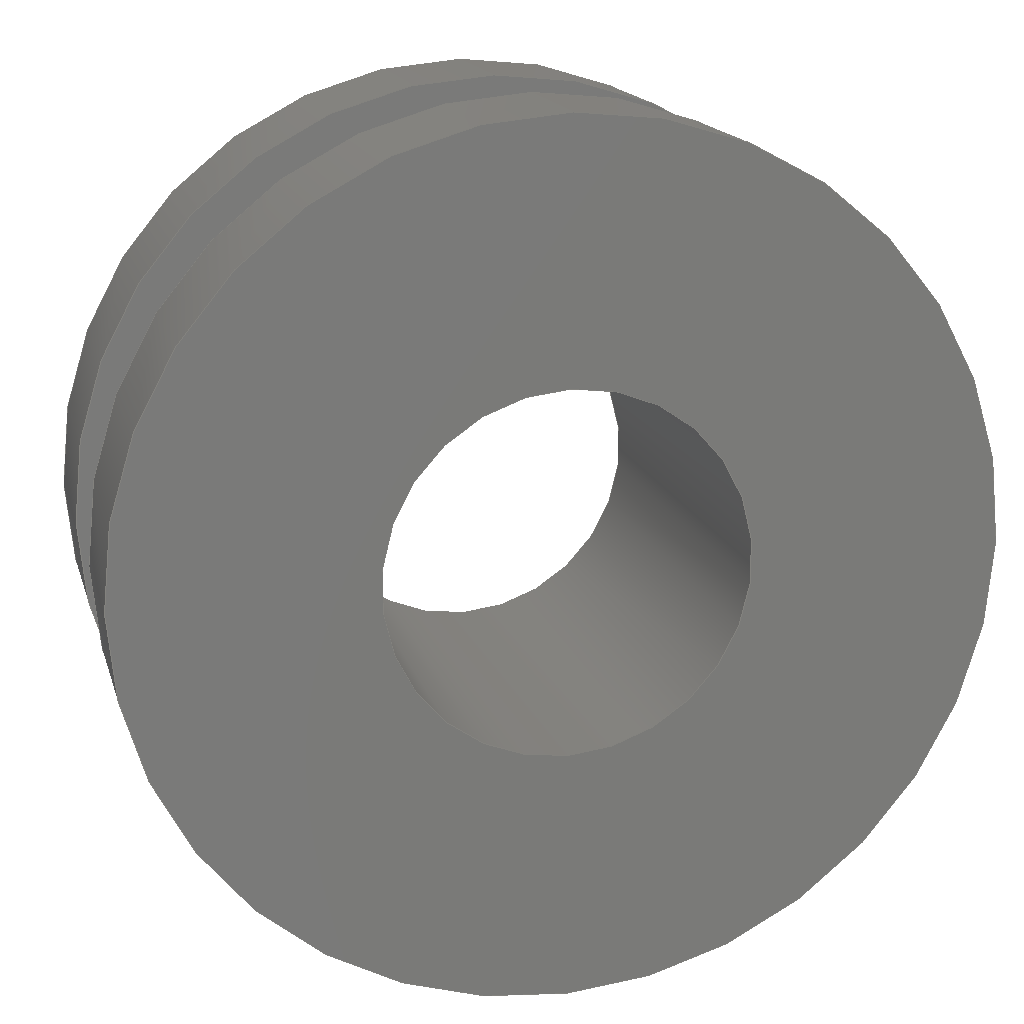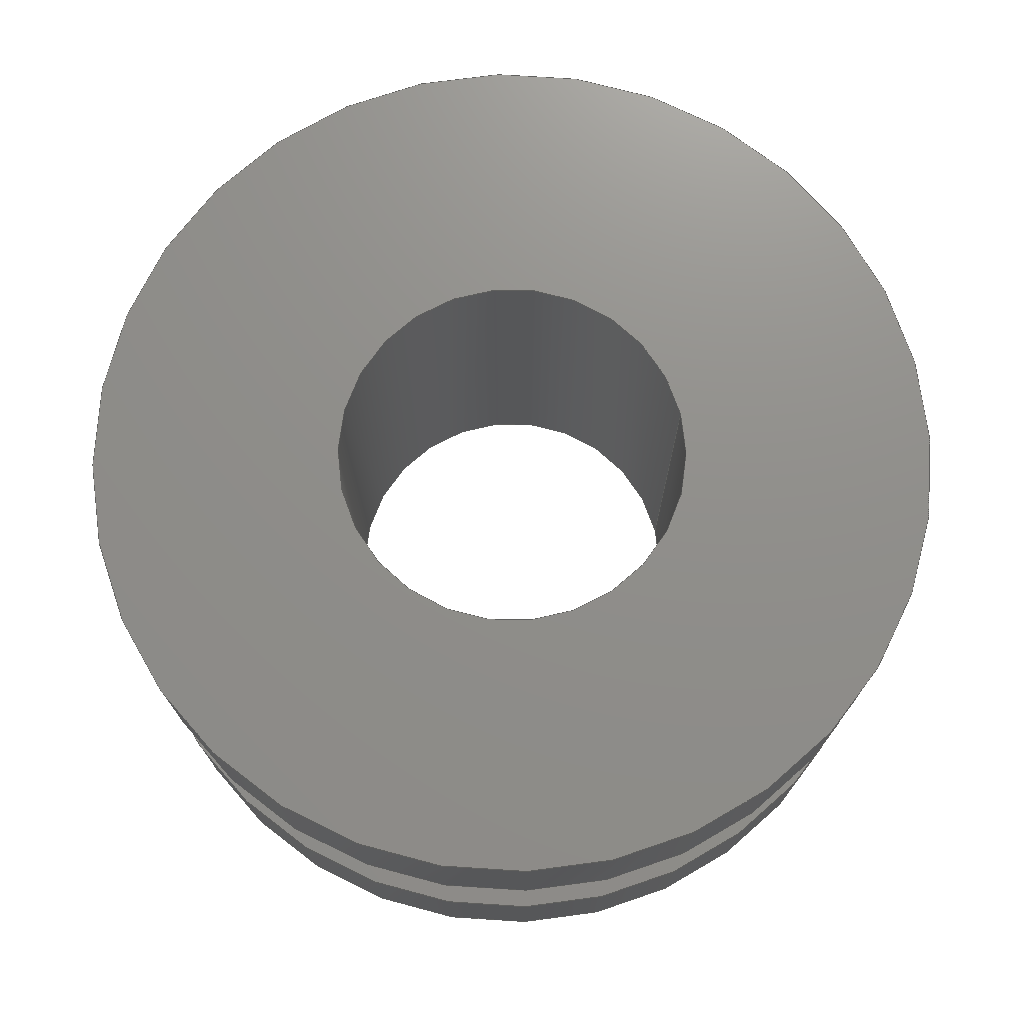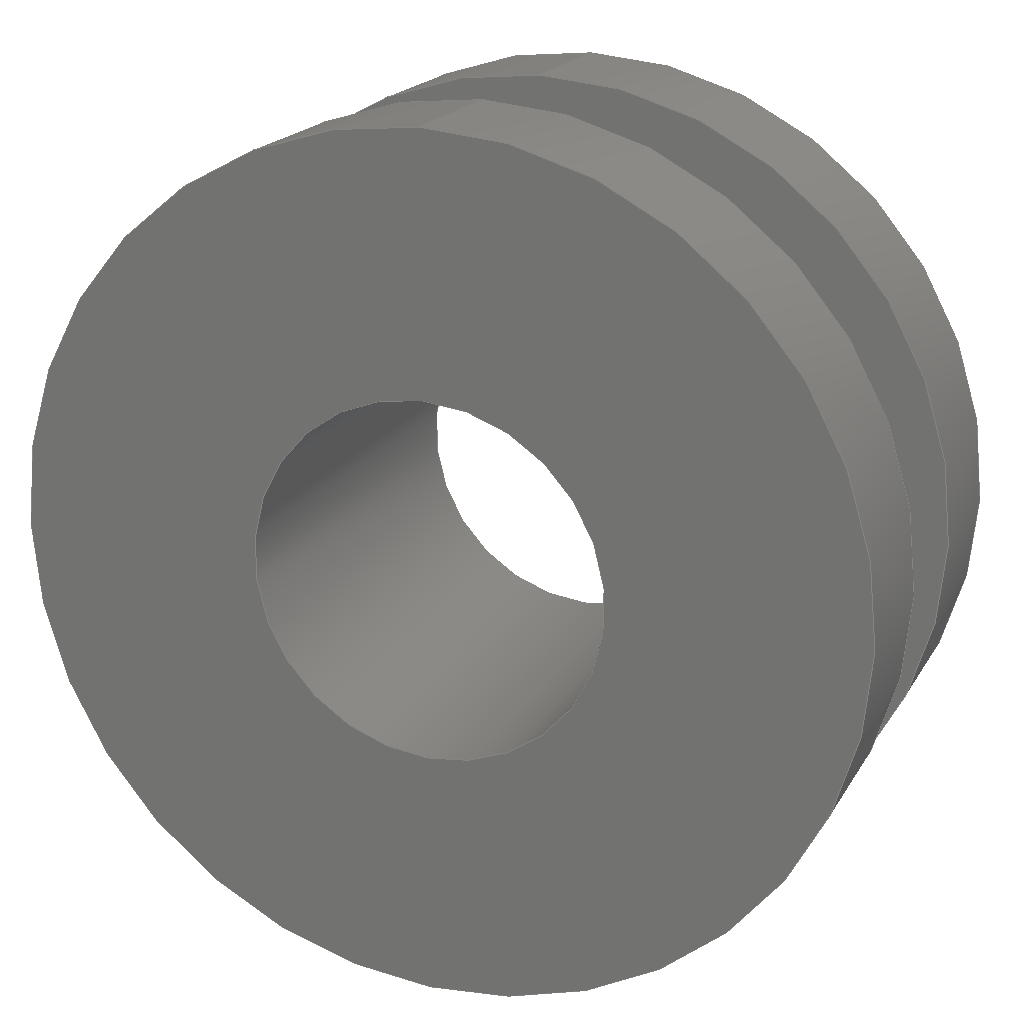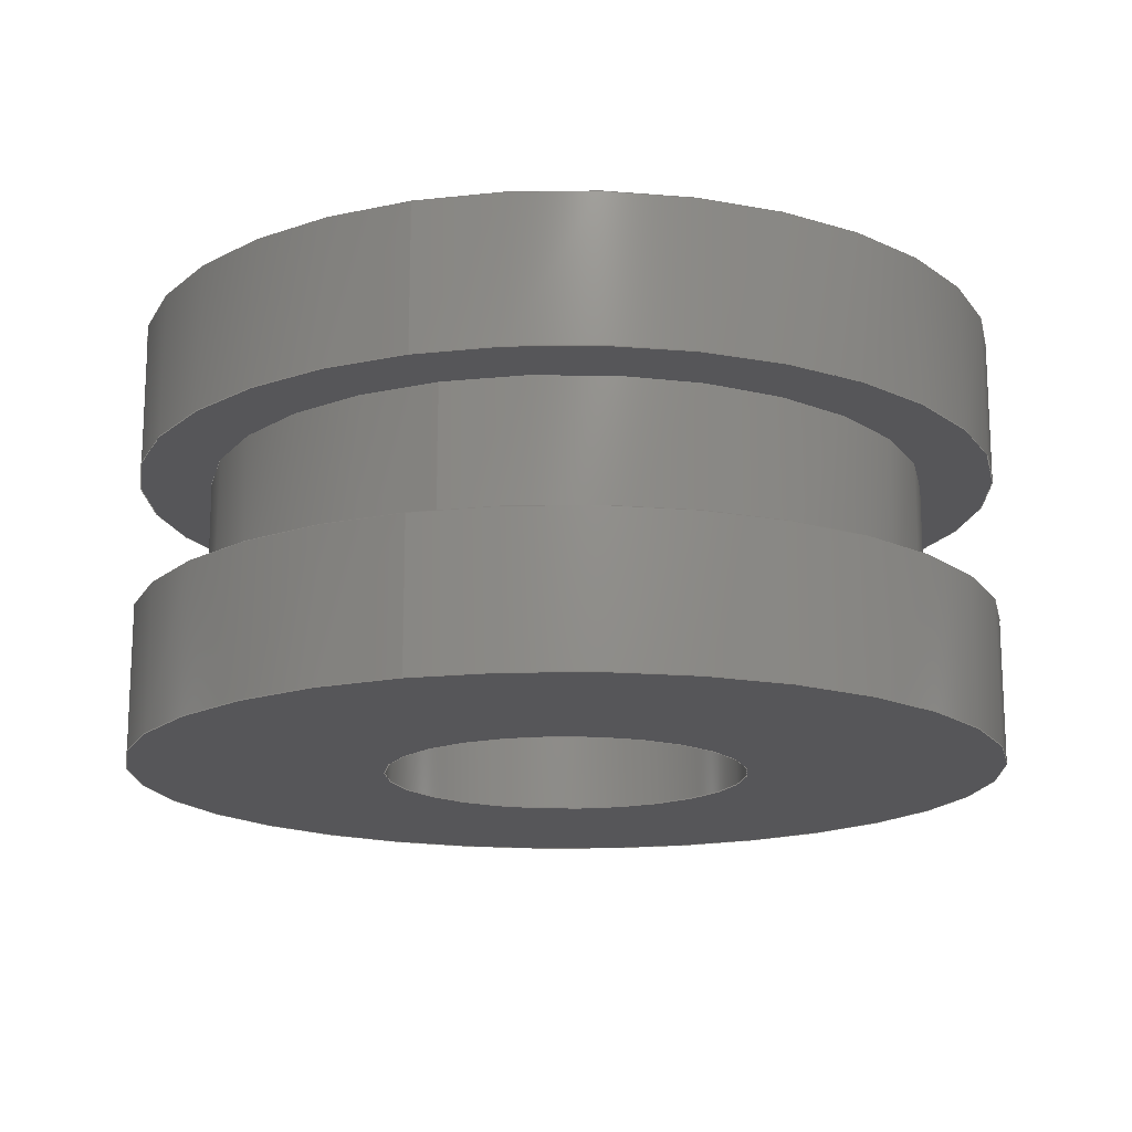
<metadata>
{"format":"step","ext":"stp","renderer":"f3d","projection":"perspective","resolution":1024,"background":"white","views":[{"elev":16.7,"azim":165.4,"up":"+Z"},{"elev":73.2,"azim":-103.2,"up":"+Y"},{"elev":19.8,"azim":-157.8,"up":"+Z"},{"elev":-16.2,"azim":18.4,"up":"+Y"}]}
</metadata>
<code>
ISO-10303-21;
DATA;
#1=MECHANICAL_DESIGN_GEOMETRIC_PRESENTATION_REPRESENTATION('',(#4),#286);
#2=SHAPE_REPRESENTATION_RELATIONSHIP('SRR','None',#296,#3);
#3=ADVANCED_BREP_SHAPE_REPRESENTATION('',(#5),#285);
#4=STYLED_ITEM('',(#305),#5);
#5=MANIFOLD_SOLID_BREP('Body1',#146);
#6=LINE('',#253,#10);
#7=LINE('',#264,#11);
#8=LINE('',#272,#12);
#9=LINE('',#282,#13);
#10=VECTOR('',#202,0.3125);
#11=VECTOR('',#215,0.375);
#12=VECTOR('',#224,0.1562);
#13=VECTOR('',#237,0.375);
#14=CYLINDRICAL_SURFACE('',#165,0.3125);
#15=CYLINDRICAL_SURFACE('',#171,0.375);
#16=CYLINDRICAL_SURFACE('',#177,0.1562);
#17=CYLINDRICAL_SURFACE('',#183,0.375);
#18=FACE_BOUND('',#31,.T.);
#19=FACE_BOUND('',#34,.T.);
#20=FACE_BOUND('',#37,.T.);
#21=FACE_BOUND('',#40,.T.);
#22=FACE_OUTER_BOUND('',#30,.T.);
#23=FACE_OUTER_BOUND('',#32,.T.);
#24=FACE_OUTER_BOUND('',#33,.T.);
#25=FACE_OUTER_BOUND('',#35,.T.);
#26=FACE_OUTER_BOUND('',#36,.T.);
#27=FACE_OUTER_BOUND('',#38,.T.);
#28=FACE_OUTER_BOUND('',#39,.T.);
#29=FACE_OUTER_BOUND('',#41,.T.);
#30=EDGE_LOOP('',(#94,#95));
#31=EDGE_LOOP('',(#96,#97));
#32=EDGE_LOOP('',(#98,#99,#100,#101,#102,#103));
#33=EDGE_LOOP('',(#104,#105));
#34=EDGE_LOOP('',(#106,#107));
#35=EDGE_LOOP('',(#108,#109,#110,#111,#112,#113));
#36=EDGE_LOOP('',(#114,#115));
#37=EDGE_LOOP('',(#116,#117));
#38=EDGE_LOOP('',(#118,#119,#120,#121,#122,#123));
#39=EDGE_LOOP('',(#124,#125));
#40=EDGE_LOOP('',(#126,#127));
#41=EDGE_LOOP('',(#128,#129,#130,#131,#132,#133));
#42=CIRCLE('',#161,0.375);
#43=CIRCLE('',#162,0.375);
#44=CIRCLE('',#163,0.3125);
#45=CIRCLE('',#164,0.3125);
#46=CIRCLE('',#166,0.3125);
#47=CIRCLE('',#167,0.3125);
#48=CIRCLE('',#169,0.375);
#49=CIRCLE('',#170,0.375);
#50=CIRCLE('',#172,0.375);
#51=CIRCLE('',#173,0.375);
#52=CIRCLE('',#175,0.1562);
#53=CIRCLE('',#176,0.1562);
#54=CIRCLE('',#178,0.1563);
#55=CIRCLE('',#179,0.1563);
#56=CIRCLE('',#181,0.375);
#57=CIRCLE('',#182,0.375);
#58=VERTEX_POINT('',#240);
#59=VERTEX_POINT('',#241);
#60=VERTEX_POINT('',#244);
#61=VERTEX_POINT('',#245);
#62=VERTEX_POINT('',#249);
#63=VERTEX_POINT('',#250);
#64=VERTEX_POINT('',#255);
#65=VERTEX_POINT('',#256);
#66=VERTEX_POINT('',#260);
#67=VERTEX_POINT('',#261);
#68=VERTEX_POINT('',#266);
#69=VERTEX_POINT('',#267);
#70=VERTEX_POINT('',#271);
#71=VERTEX_POINT('',#273);
#72=VERTEX_POINT('',#277);
#73=VERTEX_POINT('',#278);
#74=EDGE_CURVE('',#58,#59,#42,.T.);
#75=EDGE_CURVE('',#59,#58,#43,.T.);
#76=EDGE_CURVE('',#60,#61,#44,.T.);
#77=EDGE_CURVE('',#61,#60,#45,.T.);
#78=EDGE_CURVE('',#62,#63,#46,.T.);
#79=EDGE_CURVE('',#63,#62,#47,.T.);
#80=EDGE_CURVE('',#63,#61,#6,.T.);
#81=EDGE_CURVE('',#64,#65,#48,.T.);
#82=EDGE_CURVE('',#65,#64,#49,.T.);
#83=EDGE_CURVE('',#66,#67,#50,.T.);
#84=EDGE_CURVE('',#67,#66,#51,.T.);
#85=EDGE_CURVE('',#67,#65,#7,.T.);
#86=EDGE_CURVE('',#68,#69,#52,.T.);
#87=EDGE_CURVE('',#69,#68,#53,.T.);
#88=EDGE_CURVE('',#69,#70,#8,.T.);
#89=EDGE_CURVE('',#71,#70,#54,.T.);
#90=EDGE_CURVE('',#70,#71,#55,.T.);
#91=EDGE_CURVE('',#72,#73,#56,.T.);
#92=EDGE_CURVE('',#73,#72,#57,.T.);
#93=EDGE_CURVE('',#59,#73,#9,.T.);
#94=ORIENTED_EDGE('',*,*,#74,.T.);
#95=ORIENTED_EDGE('',*,*,#75,.T.);
#96=ORIENTED_EDGE('',*,*,#76,.F.);
#97=ORIENTED_EDGE('',*,*,#77,.F.);
#98=ORIENTED_EDGE('',*,*,#78,.F.);
#99=ORIENTED_EDGE('',*,*,#79,.F.);
#100=ORIENTED_EDGE('',*,*,#80,.T.);
#101=ORIENTED_EDGE('',*,*,#77,.T.);
#102=ORIENTED_EDGE('',*,*,#76,.T.);
#103=ORIENTED_EDGE('',*,*,#80,.F.);
#104=ORIENTED_EDGE('',*,*,#81,.F.);
#105=ORIENTED_EDGE('',*,*,#82,.F.);
#106=ORIENTED_EDGE('',*,*,#78,.T.);
#107=ORIENTED_EDGE('',*,*,#79,.T.);
#108=ORIENTED_EDGE('',*,*,#83,.F.);
#109=ORIENTED_EDGE('',*,*,#84,.F.);
#110=ORIENTED_EDGE('',*,*,#85,.T.);
#111=ORIENTED_EDGE('',*,*,#82,.T.);
#112=ORIENTED_EDGE('',*,*,#81,.T.);
#113=ORIENTED_EDGE('',*,*,#85,.F.);
#114=ORIENTED_EDGE('',*,*,#83,.T.);
#115=ORIENTED_EDGE('',*,*,#84,.T.);
#116=ORIENTED_EDGE('',*,*,#86,.F.);
#117=ORIENTED_EDGE('',*,*,#87,.F.);
#118=ORIENTED_EDGE('',*,*,#86,.T.);
#119=ORIENTED_EDGE('',*,*,#88,.T.);
#120=ORIENTED_EDGE('',*,*,#89,.F.);
#121=ORIENTED_EDGE('',*,*,#90,.F.);
#122=ORIENTED_EDGE('',*,*,#88,.F.);
#123=ORIENTED_EDGE('',*,*,#87,.T.);
#124=ORIENTED_EDGE('',*,*,#91,.F.);
#125=ORIENTED_EDGE('',*,*,#92,.F.);
#126=ORIENTED_EDGE('',*,*,#89,.T.);
#127=ORIENTED_EDGE('',*,*,#90,.T.);
#128=ORIENTED_EDGE('',*,*,#74,.F.);
#129=ORIENTED_EDGE('',*,*,#75,.F.);
#130=ORIENTED_EDGE('',*,*,#93,.T.);
#131=ORIENTED_EDGE('',*,*,#92,.T.);
#132=ORIENTED_EDGE('',*,*,#91,.T.);
#133=ORIENTED_EDGE('',*,*,#93,.F.);
#134=PLANE('',#160);
#135=PLANE('',#168);
#136=PLANE('',#174);
#137=PLANE('',#180);
#138=ADVANCED_FACE('',(#22,#18),#134,.T.);
#139=ADVANCED_FACE('',(#23),#14,.T.);
#140=ADVANCED_FACE('',(#24,#19),#135,.T.);
#141=ADVANCED_FACE('',(#25),#15,.T.);
#142=ADVANCED_FACE('',(#26,#20),#136,.T.);
#143=ADVANCED_FACE('',(#27),#16,.F.);
#144=ADVANCED_FACE('',(#28,#21),#137,.T.);
#145=ADVANCED_FACE('',(#29),#17,.T.);
#146=CLOSED_SHELL('',(#138,#139,#140,#141,#142,#143,#144,#145));
#147=DERIVED_UNIT_ELEMENT(#149,1);
#148=DERIVED_UNIT_ELEMENT(#290,3);
#149=(
MASS_UNIT()
NAMED_UNIT(*)
SI_UNIT(.KILO.,.GRAM.)
);
#150=DERIVED_UNIT((#147,#148));
#151=MEASURE_REPRESENTATION_ITEM('density measure',
POSITIVE_RATIO_MEASURE(7850),#150);
#152=PROPERTY_DEFINITION_REPRESENTATION(#157,#154);
#153=PROPERTY_DEFINITION_REPRESENTATION(#158,#155);
#154=REPRESENTATION('material name',(#156),#285);
#155=REPRESENTATION('density',(#151),#285);
#156=DESCRIPTIVE_REPRESENTATION_ITEM('Steel','Steel');
#157=PROPERTY_DEFINITION('material property','material name',#298);
#158=PROPERTY_DEFINITION('material property','density of part',#298);
#159=AXIS2_PLACEMENT_3D('placement',#238,#184,#185);
#160=AXIS2_PLACEMENT_3D('',#239,#186,#187);
#161=AXIS2_PLACEMENT_3D('',#242,#188,#189);
#162=AXIS2_PLACEMENT_3D('',#243,#190,#191);
#163=AXIS2_PLACEMENT_3D('',#246,#192,#193);
#164=AXIS2_PLACEMENT_3D('',#247,#194,#195);
#165=AXIS2_PLACEMENT_3D('',#248,#196,#197);
#166=AXIS2_PLACEMENT_3D('',#251,#198,#199);
#167=AXIS2_PLACEMENT_3D('',#252,#200,#201);
#168=AXIS2_PLACEMENT_3D('',#254,#203,#204);
#169=AXIS2_PLACEMENT_3D('',#257,#205,#206);
#170=AXIS2_PLACEMENT_3D('',#258,#207,#208);
#171=AXIS2_PLACEMENT_3D('',#259,#209,#210);
#172=AXIS2_PLACEMENT_3D('',#262,#211,#212);
#173=AXIS2_PLACEMENT_3D('',#263,#213,#214);
#174=AXIS2_PLACEMENT_3D('',#265,#216,#217);
#175=AXIS2_PLACEMENT_3D('',#268,#218,#219);
#176=AXIS2_PLACEMENT_3D('',#269,#220,#221);
#177=AXIS2_PLACEMENT_3D('',#270,#222,#223);
#178=AXIS2_PLACEMENT_3D('',#274,#225,#226);
#179=AXIS2_PLACEMENT_3D('',#275,#227,#228);
#180=AXIS2_PLACEMENT_3D('',#276,#229,#230);
#181=AXIS2_PLACEMENT_3D('',#279,#231,#232);
#182=AXIS2_PLACEMENT_3D('',#280,#233,#234);
#183=AXIS2_PLACEMENT_3D('',#281,#235,#236);
#184=DIRECTION('axis',(0,0,1));
#185=DIRECTION('refdir',(1,0,0));
#186=DIRECTION('center_axis',(0,-1,-4.114e-17));
#187=DIRECTION('ref_axis',(0,4.114e-17,-1));
#188=DIRECTION('center_axis',(0,-1,-4.114e-17));
#189=DIRECTION('ref_axis',(1,0,0));
#190=DIRECTION('center_axis',(0,-1,-4.114e-17));
#191=DIRECTION('ref_axis',(1,0,0));
#192=DIRECTION('center_axis',(0,-1,-4.114e-17));
#193=DIRECTION('ref_axis',(1,0,0));
#194=DIRECTION('center_axis',(0,-1,-4.114e-17));
#195=DIRECTION('ref_axis',(1,0,0));
#196=DIRECTION('center_axis',(0,-1,-4.114e-17));
#197=DIRECTION('ref_axis',(0,0,-1));
#198=DIRECTION('center_axis',(0,-1,-4.114e-17));
#199=DIRECTION('ref_axis',(1,0,0));
#200=DIRECTION('center_axis',(0,-1,-4.114e-17));
#201=DIRECTION('ref_axis',(1,0,0));
#202=DIRECTION('',(0,1,4.114e-17));
#203=DIRECTION('center_axis',(0,1,4.114e-17));
#204=DIRECTION('ref_axis',(0,-4.114e-17,1));
#205=DIRECTION('center_axis',(0,-1,-4.114e-17));
#206=DIRECTION('ref_axis',(1,0,0));
#207=DIRECTION('center_axis',(0,-1,-4.114e-17));
#208=DIRECTION('ref_axis',(1,0,0));
#209=DIRECTION('center_axis',(0,-1,-4.114e-17));
#210=DIRECTION('ref_axis',(0,0,-1));
#211=DIRECTION('center_axis',(0,-1,-4.114e-17));
#212=DIRECTION('ref_axis',(1,0,0));
#213=DIRECTION('center_axis',(0,-1,-4.114e-17));
#214=DIRECTION('ref_axis',(1,0,0));
#215=DIRECTION('',(0,1,4.114e-17));
#216=DIRECTION('center_axis',(0,-1,-4.114e-17));
#217=DIRECTION('ref_axis',(0,4.114e-17,-1));
#218=DIRECTION('center_axis',(0,-1,-4.114e-17));
#219=DIRECTION('ref_axis',(1,0,0));
#220=DIRECTION('center_axis',(0,-1,-4.114e-17));
#221=DIRECTION('ref_axis',(1,0,0));
#222=DIRECTION('center_axis',(0,-1,-4.114e-17));
#223=DIRECTION('ref_axis',(0,0,-1));
#224=DIRECTION('',(0,1,4.114e-17));
#225=DIRECTION('center_axis',(0,-1,-4.114e-17));
#226=DIRECTION('ref_axis',(1,0,0));
#227=DIRECTION('center_axis',(0,-1,-4.114e-17));
#228=DIRECTION('ref_axis',(1,0,0));
#229=DIRECTION('center_axis',(0,1,4.114e-17));
#230=DIRECTION('ref_axis',(0,-4.114e-17,1));
#231=DIRECTION('center_axis',(0,-1,-4.114e-17));
#232=DIRECTION('ref_axis',(1,0,0));
#233=DIRECTION('center_axis',(0,-1,-4.114e-17));
#234=DIRECTION('ref_axis',(1,0,0));
#235=DIRECTION('center_axis',(0,-1,-4.114e-17));
#236=DIRECTION('ref_axis',(0,0,-1));
#237=DIRECTION('',(0,1,4.114e-17));
#238=CARTESIAN_POINT('',(0,0,0));
#239=CARTESIAN_POINT('Origin',(0,0.0625,-0.3125));
#240=CARTESIAN_POINT('',(0,0.0625,-0.375));
#241=CARTESIAN_POINT('',(-4.592e-17,0.0625,0.375));
#242=CARTESIAN_POINT('Origin',(0,0.0625,2.571e-18));
#243=CARTESIAN_POINT('Origin',(0,0.0625,2.571e-18));
#244=CARTESIAN_POINT('',(0,0.0625,-0.3125));
#245=CARTESIAN_POINT('',(-3.827e-17,0.0625,0.3125));
#246=CARTESIAN_POINT('Origin',(0,0.0625,2.571e-18));
#247=CARTESIAN_POINT('Origin',(0,0.0625,2.571e-18));
#248=CARTESIAN_POINT('Origin',(0,7.431e-16,3.276e-32));
#249=CARTESIAN_POINT('',(0,-0.0625,-0.3125));
#250=CARTESIAN_POINT('',(-3.827e-17,-0.0625,0.3125));
#251=CARTESIAN_POINT('Origin',(0,-0.0625,-2.571e-18));
#252=CARTESIAN_POINT('Origin',(0,-0.0625,-2.571e-18));
#253=CARTESIAN_POINT('',(-3.827e-17,7.431e-16,0.3125));
#254=CARTESIAN_POINT('Origin',(0,-0.0625,-0.375));
#255=CARTESIAN_POINT('',(0,-0.0625,-0.375));
#256=CARTESIAN_POINT('',(-4.592e-17,-0.0625,0.375));
#257=CARTESIAN_POINT('Origin',(0,-0.0625,-2.571e-18));
#258=CARTESIAN_POINT('Origin',(0,-0.0625,-2.571e-18));
#259=CARTESIAN_POINT('Origin',(0,-0.125,-5.142e-18));
#260=CARTESIAN_POINT('',(0,-0.1875,-0.375));
#261=CARTESIAN_POINT('',(-4.592e-17,-0.1875,0.375));
#262=CARTESIAN_POINT('Origin',(0,-0.1875,-7.713e-18));
#263=CARTESIAN_POINT('Origin',(0,-0.1875,-7.713e-18));
#264=CARTESIAN_POINT('',(-4.592e-17,-0.125,0.375));
#265=CARTESIAN_POINT('Origin',(0,-0.1875,-0.1562));
#266=CARTESIAN_POINT('',(0,-0.1875,-0.1562));
#267=CARTESIAN_POINT('',(-1.914e-17,-0.1875,0.1562));
#268=CARTESIAN_POINT('Origin',(0,-0.1875,-7.713e-18));
#269=CARTESIAN_POINT('Origin',(0,-0.1875,-7.713e-18));
#270=CARTESIAN_POINT('Origin',(0,-3.497e-16,-1.274e-32));
#271=CARTESIAN_POINT('',(-1.914e-17,0.1875,0.1562));
#272=CARTESIAN_POINT('',(-1.914e-17,-3.497e-16,0.1562));
#273=CARTESIAN_POINT('',(0,0.1875,-0.1563));
#274=CARTESIAN_POINT('Origin',(0,0.1875,7.713e-18));
#275=CARTESIAN_POINT('Origin',(0,0.1875,7.713e-18));
#276=CARTESIAN_POINT('Origin',(0,0.1875,-0.375));
#277=CARTESIAN_POINT('',(0,0.1875,-0.375));
#278=CARTESIAN_POINT('',(-4.592e-17,0.1875,0.375));
#279=CARTESIAN_POINT('Origin',(0,0.1875,7.713e-18));
#280=CARTESIAN_POINT('Origin',(0,0.1875,7.713e-18));
#281=CARTESIAN_POINT('Origin',(0,0.125,5.142e-18));
#282=CARTESIAN_POINT('',(-4.592e-17,0.125,0.375));
#283=UNCERTAINTY_MEASURE_WITH_UNIT(LENGTH_MEASURE(0.0003937),
#288,'DISTANCE_ACCURACY_VALUE',
'Maximum model space distance between geometric entities at asserted c
onnectivities');
#284=UNCERTAINTY_MEASURE_WITH_UNIT(LENGTH_MEASURE(0.0003937),
#288,'DISTANCE_ACCURACY_VALUE',
'Maximum model space distance between geometric entities at asserted c
onnectivities');
#285=(
GEOMETRIC_REPRESENTATION_CONTEXT(3)
GLOBAL_UNCERTAINTY_ASSIGNED_CONTEXT((#283))
GLOBAL_UNIT_ASSIGNED_CONTEXT((#288,#293,#292))
REPRESENTATION_CONTEXT('','3D')
);
#286=(
GEOMETRIC_REPRESENTATION_CONTEXT(3)
GLOBAL_UNCERTAINTY_ASSIGNED_CONTEXT((#284))
GLOBAL_UNIT_ASSIGNED_CONTEXT((#288,#293,#292))
REPRESENTATION_CONTEXT('','3D')
);
#287=DIMENSIONAL_EXPONENTS(1,0,0,0,0,0,0);
#288=(
CONVERSION_BASED_UNIT('inch',#291)
LENGTH_UNIT()
NAMED_UNIT(#287)
);
#289=(
LENGTH_UNIT()
NAMED_UNIT(*)
SI_UNIT(.MILLI.,.METRE.)
);
#290=(
LENGTH_UNIT()
NAMED_UNIT(*)
SI_UNIT($,.METRE.)
);
#291=LENGTH_MEASURE_WITH_UNIT(LENGTH_MEASURE(25.4),#289);
#292=(
NAMED_UNIT(*)
SI_UNIT($,.STERADIAN.)
SOLID_ANGLE_UNIT()
);
#293=(
NAMED_UNIT(*)
PLANE_ANGLE_UNIT()
SI_UNIT($,.RADIAN.)
);
#294=SHAPE_DEFINITION_REPRESENTATION(#295,#296);
#295=PRODUCT_DEFINITION_SHAPE('',$,#298);
#296=SHAPE_REPRESENTATION('',(#159),#285);
#297=PRODUCT_DEFINITION_CONTEXT('part definition',#302,'design');
#298=PRODUCT_DEFINITION('Untitled','Untitled v1',#299,#297);
#299=PRODUCT_DEFINITION_FORMATION('',$,#304);
#300=PRODUCT_RELATED_PRODUCT_CATEGORY('Untitled v1','Untitled v1',(#304));
#301=APPLICATION_PROTOCOL_DEFINITION('international standard',
'automotive_design',2009,#302);
#302=APPLICATION_CONTEXT(
'Core Data for Automotive Mechanical Design Process');
#303=PRODUCT_CONTEXT('part definition',#302,'mechanical');
#304=PRODUCT('Untitled','Untitled v1',$,(#303));
#305=PRESENTATION_STYLE_ASSIGNMENT((#306));
#306=SURFACE_STYLE_USAGE(.BOTH.,#307);
#307=SURFACE_SIDE_STYLE('',(#308));
#308=SURFACE_STYLE_FILL_AREA(#309);
#309=FILL_AREA_STYLE('Steel - Satin',(#310));
#310=FILL_AREA_STYLE_COLOUR('Steel - Satin',#311);
#311=COLOUR_RGB('Steel - Satin',0.6275,0.6275,0.6275);
ENDSEC;
END-ISO-10303-21;

</code>
